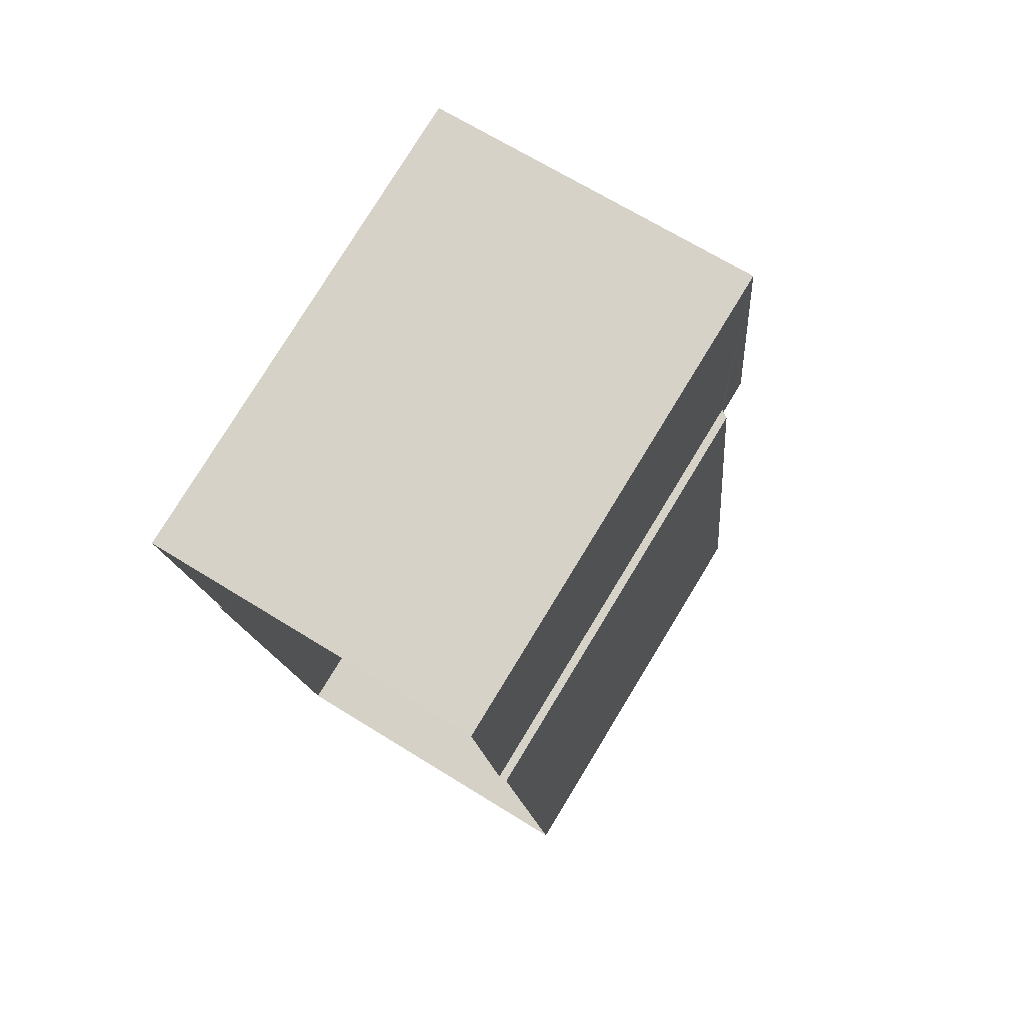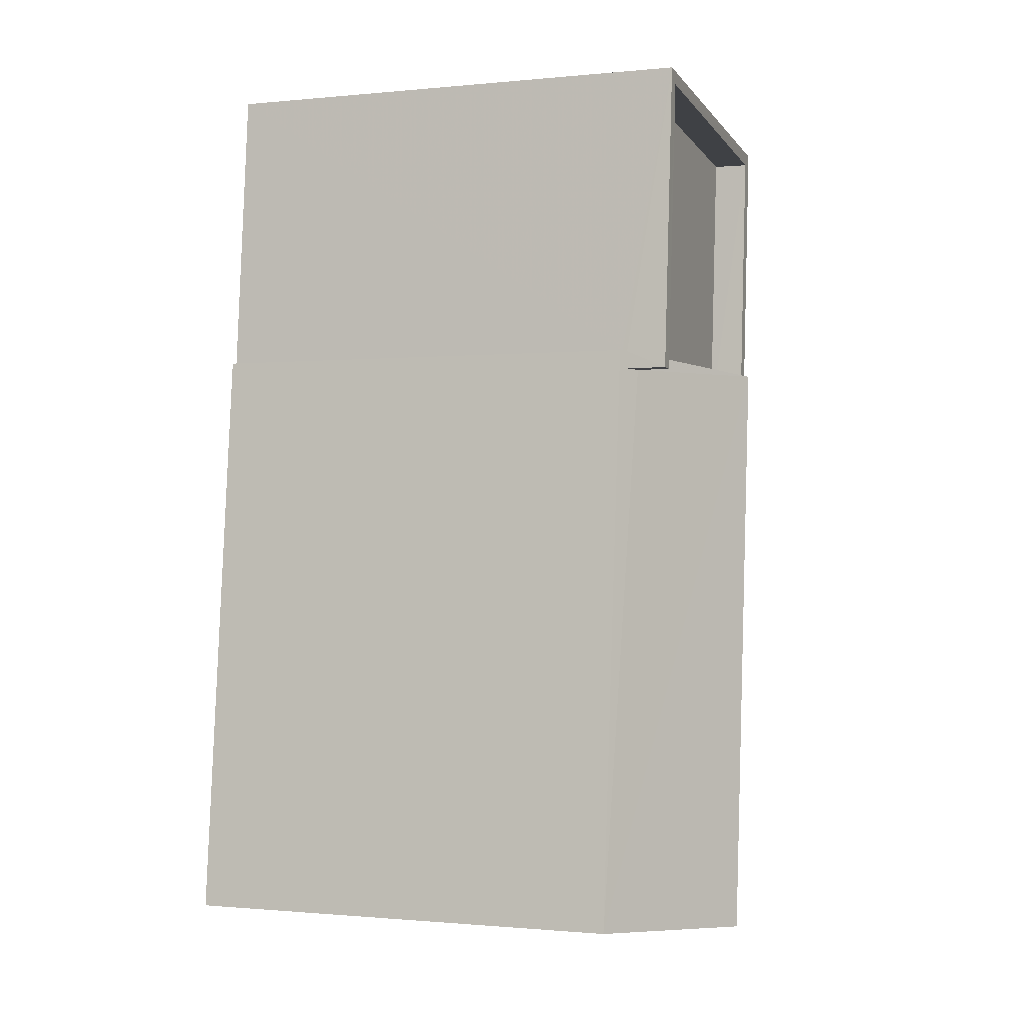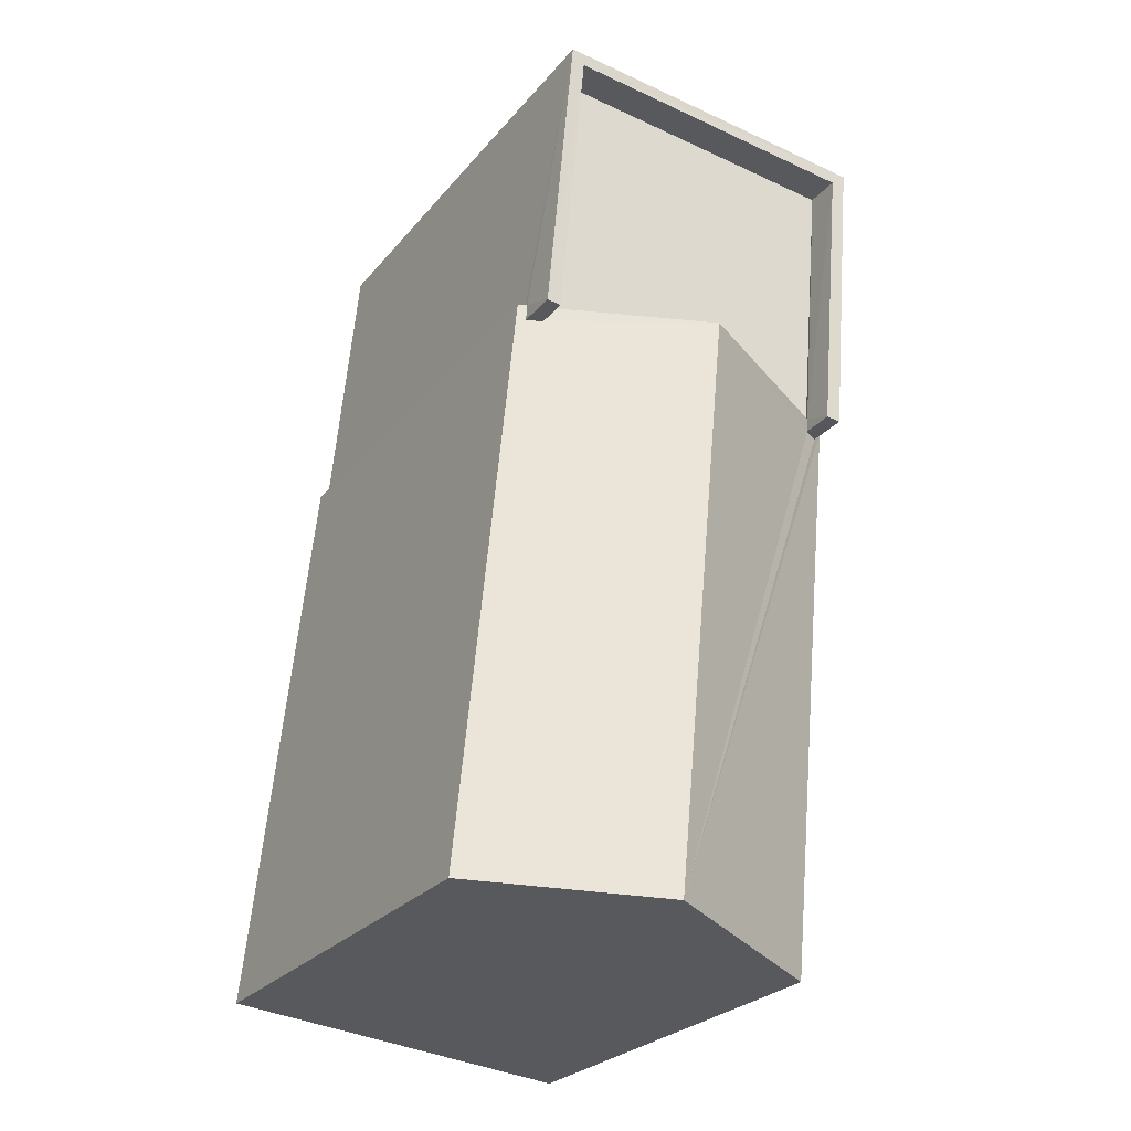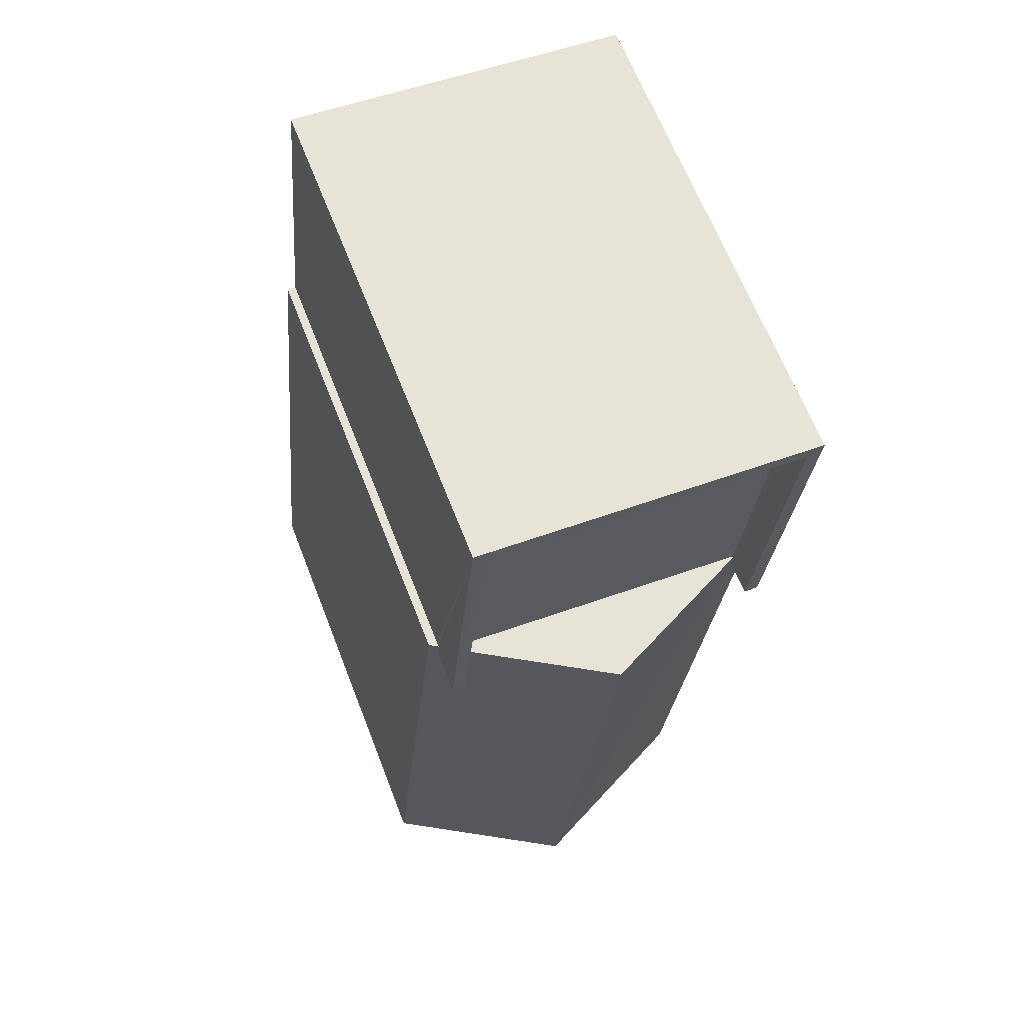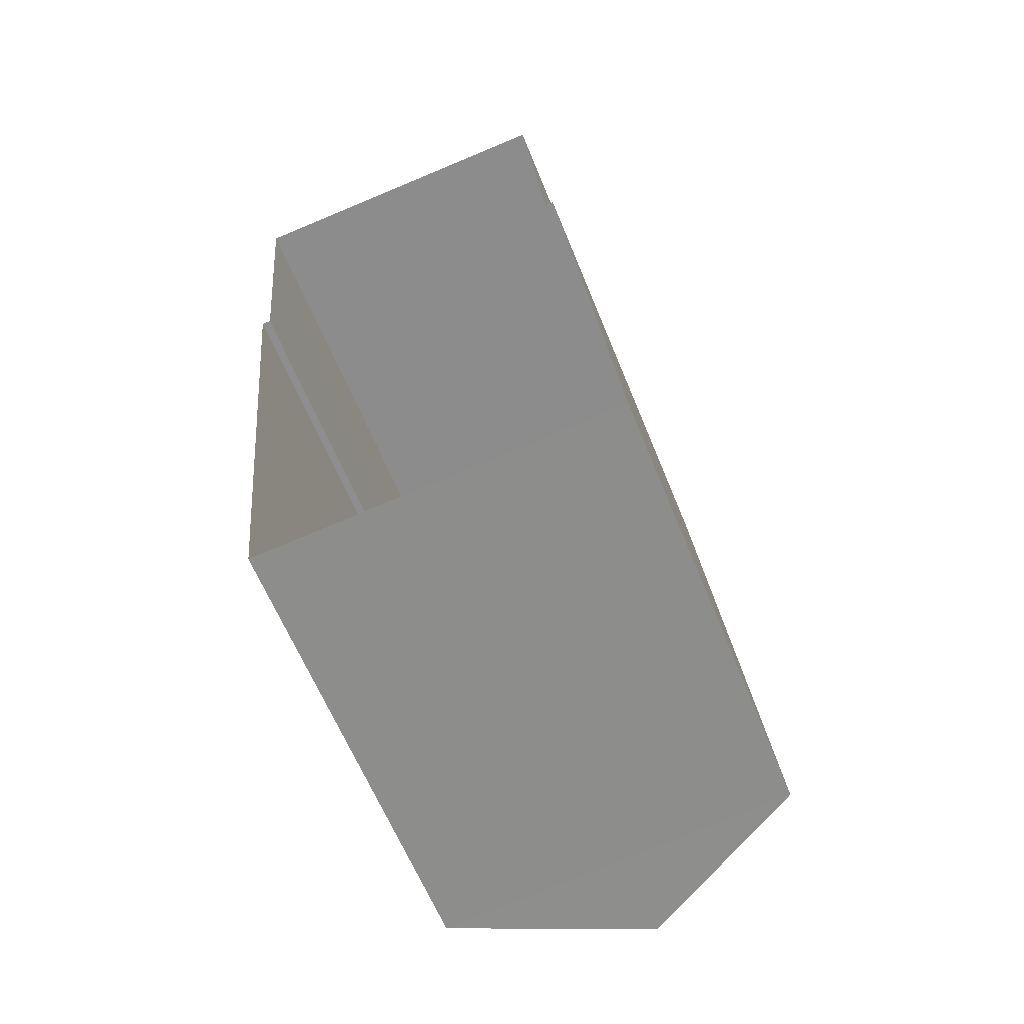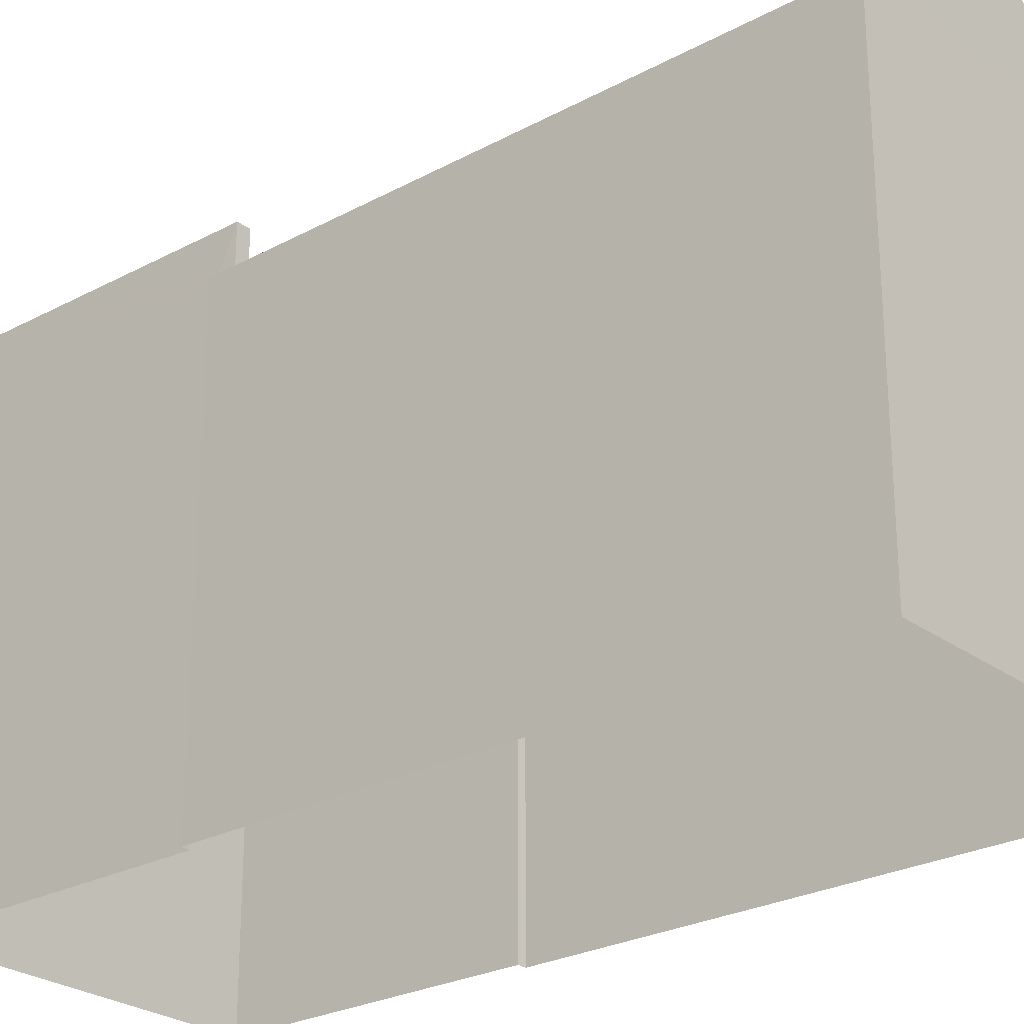
<metadata>
{"format":"obj","ext":"obj","renderer":"f3d","projection":"perspective","resolution":1024,"background":"white","views":[{"elev":78.3,"azim":-148.6,"up":"+Y"},{"elev":-0.9,"azim":-69.8,"up":"+Y"},{"elev":-26.8,"azim":-30.6,"up":"+Y"},{"elev":65.5,"azim":-21.3,"up":"+Y"},{"elev":-61.9,"azim":-158.0,"up":"+Y"},{"elev":-25.9,"azim":-54.8,"up":"+Z"}]}
</metadata>
<code>
v -8.903e+04 -9.949e+04 7.916
v -8.903e+04 -9.95e+04 7.916
v -8.904e+04 -9.95e+04 7.916
v -8.904e+04 -9.949e+04 7.916
v -8.904e+04 -9.949e+04 7.916
v -8.903e+04 -9.949e+04 7.916
v -8.904e+04 -9.949e+04 7.916
v -8.903e+04 -9.949e+04 7.915
v -8.904e+04 -9.95e+04 14.16
v -8.903e+04 -9.95e+04 15.47
v -8.903e+04 -9.949e+04 15.47
v -8.904e+04 -9.949e+04 14.3
v -8.903e+04 -9.949e+04 14.3
v -8.904e+04 -9.949e+04 14.3
v -8.903e+04 -9.949e+04 14.3
v -8.903e+04 -9.95e+04 14.16
v -8.903e+04 -9.949e+04 14.16
v -8.904e+04 -9.949e+04 14.16
v -8.904e+04 -9.949e+04 14.23
v -8.904e+04 -9.949e+04 14.23
v -8.904e+04 -9.949e+04 14.34
v -8.904e+04 -9.949e+04 14.34
v -8.903e+04 -9.95e+04 14.32
v -8.903e+04 -9.95e+04 14.22
v -8.903e+04 -9.949e+04 14.32
v -8.903e+04 -9.949e+04 14.22
v -8.904e+04 -9.949e+04 14.8
v -8.904e+04 -9.949e+04 14.8
v -8.904e+04 -9.949e+04 14.8
v -8.904e+04 -9.949e+04 14.8
v -8.903e+04 -9.95e+04 14.8
v -8.903e+04 -9.95e+04 14.8
v -8.903e+04 -9.949e+04 14.8
v -8.903e+04 -9.949e+04 14.8
v -8.903e+04 -9.949e+04 14.16
v -8.904e+04 -9.949e+04 14.16
f 1 2 3
f 3 4 5
f 1 6 2
f 7 8 5
f 8 1 5
f 5 1 3
f 9 10 11
f 12 13 14
f 12 15 13
f 16 17 10
f 18 19 20
f 21 11 22
f 21 9 11
f 9 19 18
f 21 19 9
f 11 10 23
f 10 17 24
f 25 11 23
f 24 17 26
f 23 10 24
f 27 28 29
f 30 27 29
f 31 32 33
f 30 29 34
f 33 32 34
f 29 33 34
f 27 21 28
f 27 19 21
f 23 32 31
f 23 24 32
f 1 8 35
f 8 34 35
f 26 32 24
f 26 34 32
f 35 34 26
f 5 36 7
f 7 36 30
f 30 20 27
f 20 19 27
f 30 36 20
f 25 15 11
f 15 12 11
f 12 22 11
f 18 4 3
f 9 18 3
f 23 31 25
f 15 25 13
f 13 25 33
f 25 31 33
f 29 14 13
f 33 29 13
f 35 17 6
f 1 35 6
f 28 22 29
f 29 22 14
f 28 21 22
f 14 22 12
f 30 34 8
f 7 30 8
f 16 2 6
f 17 16 6
f 26 17 35
f 36 4 18
f 36 5 4
f 16 3 2
f 16 9 3
f 20 36 18
f 10 9 16

</code>
